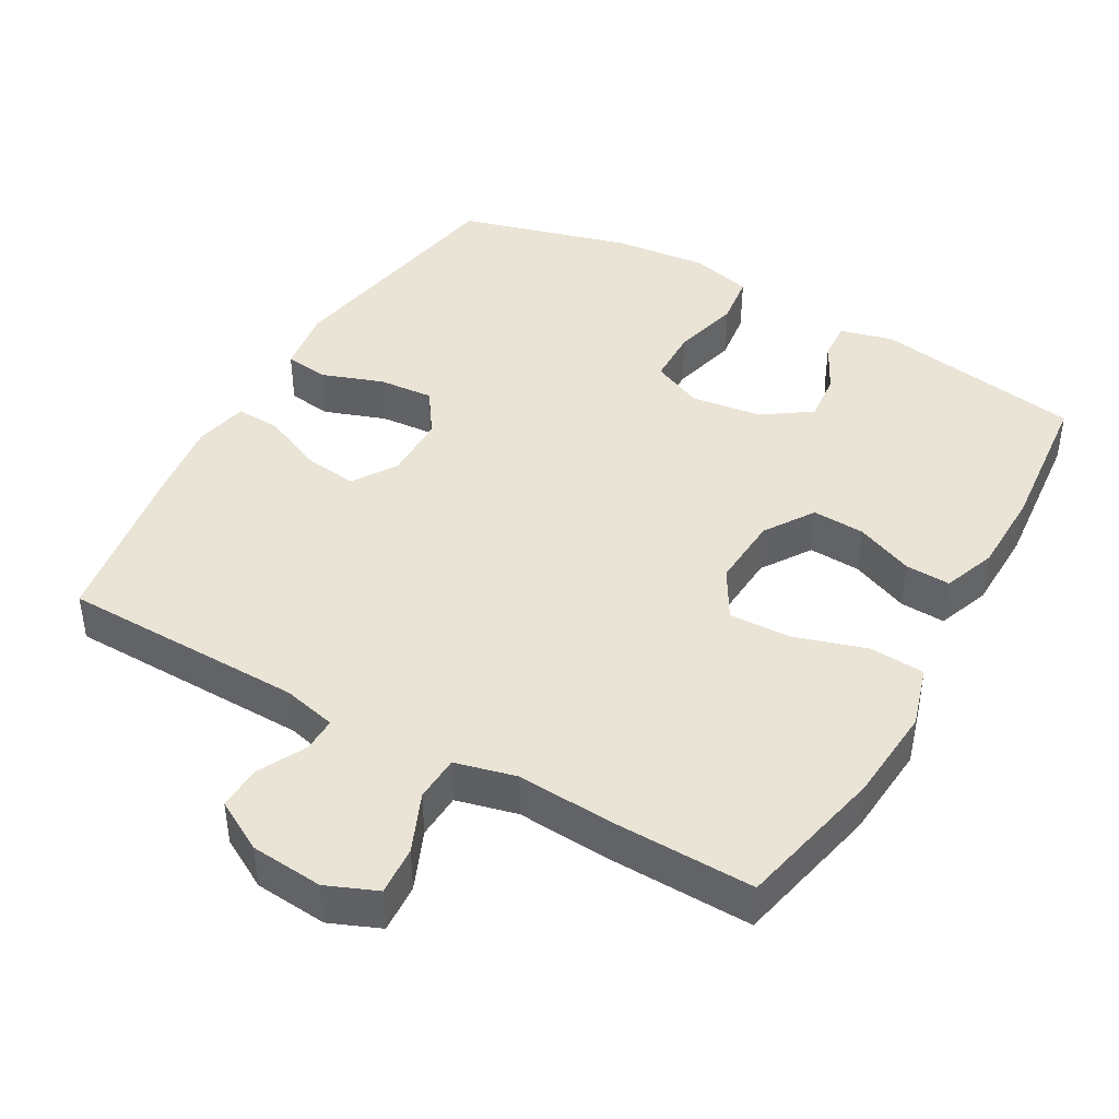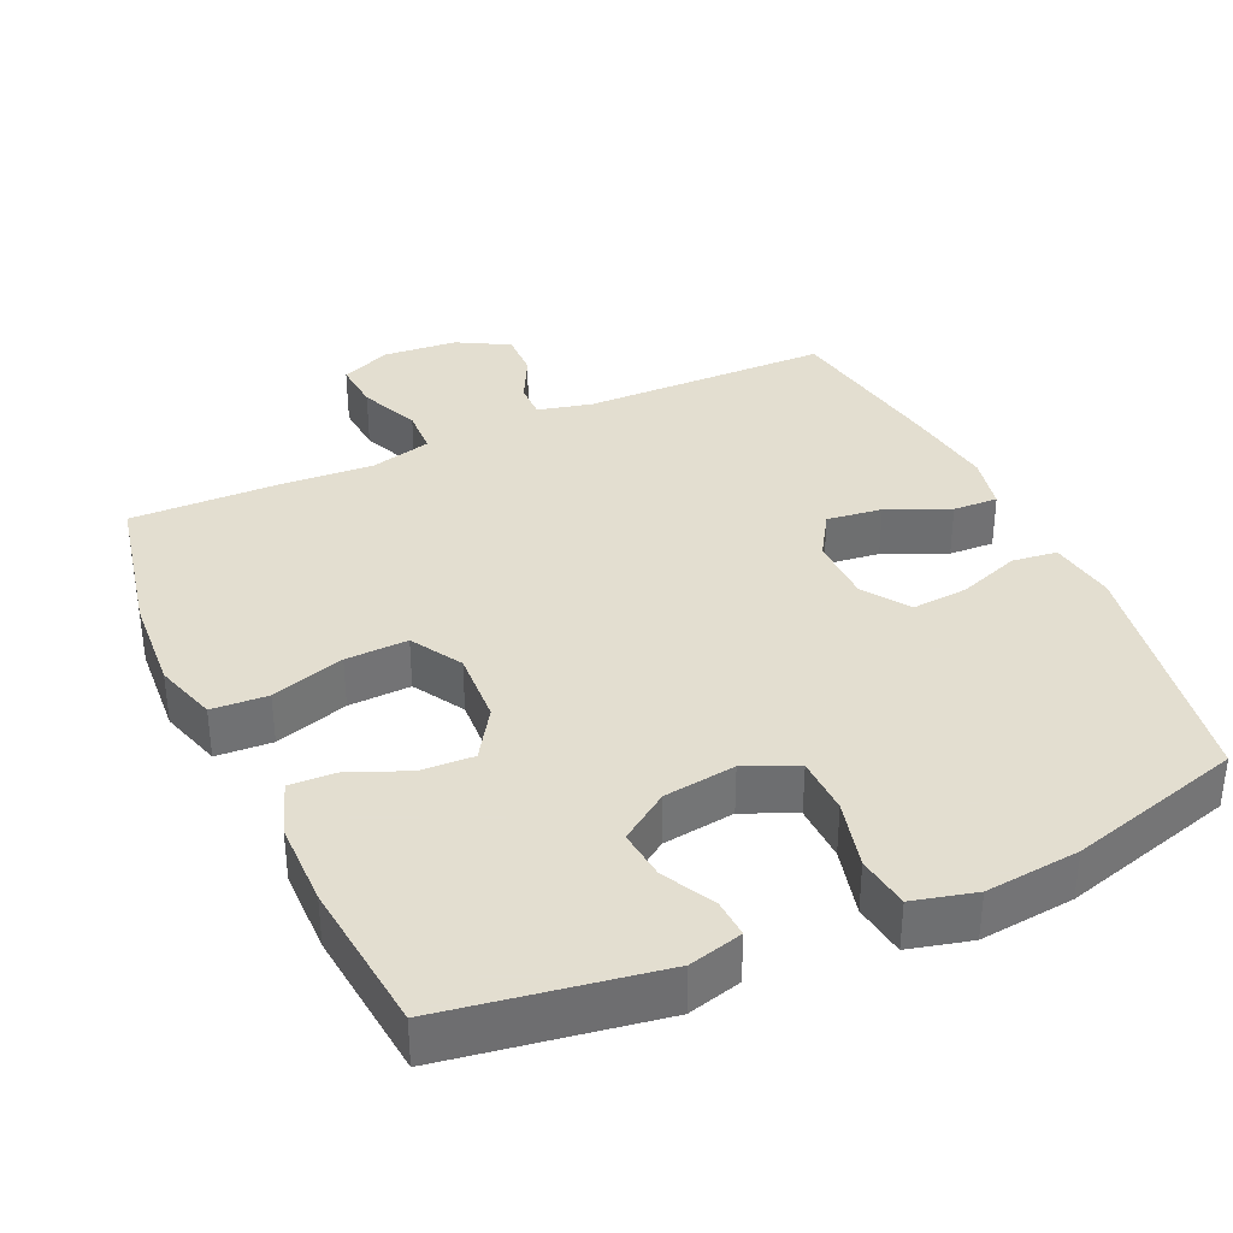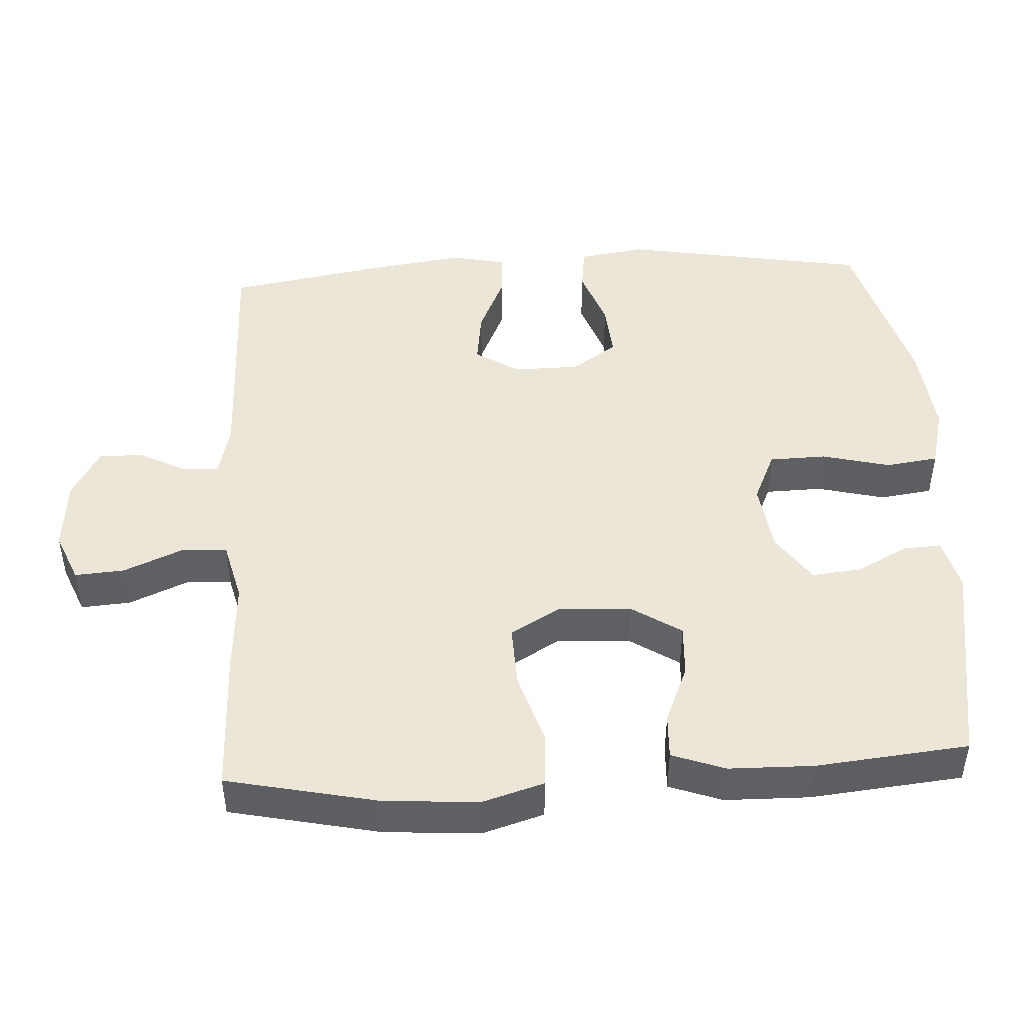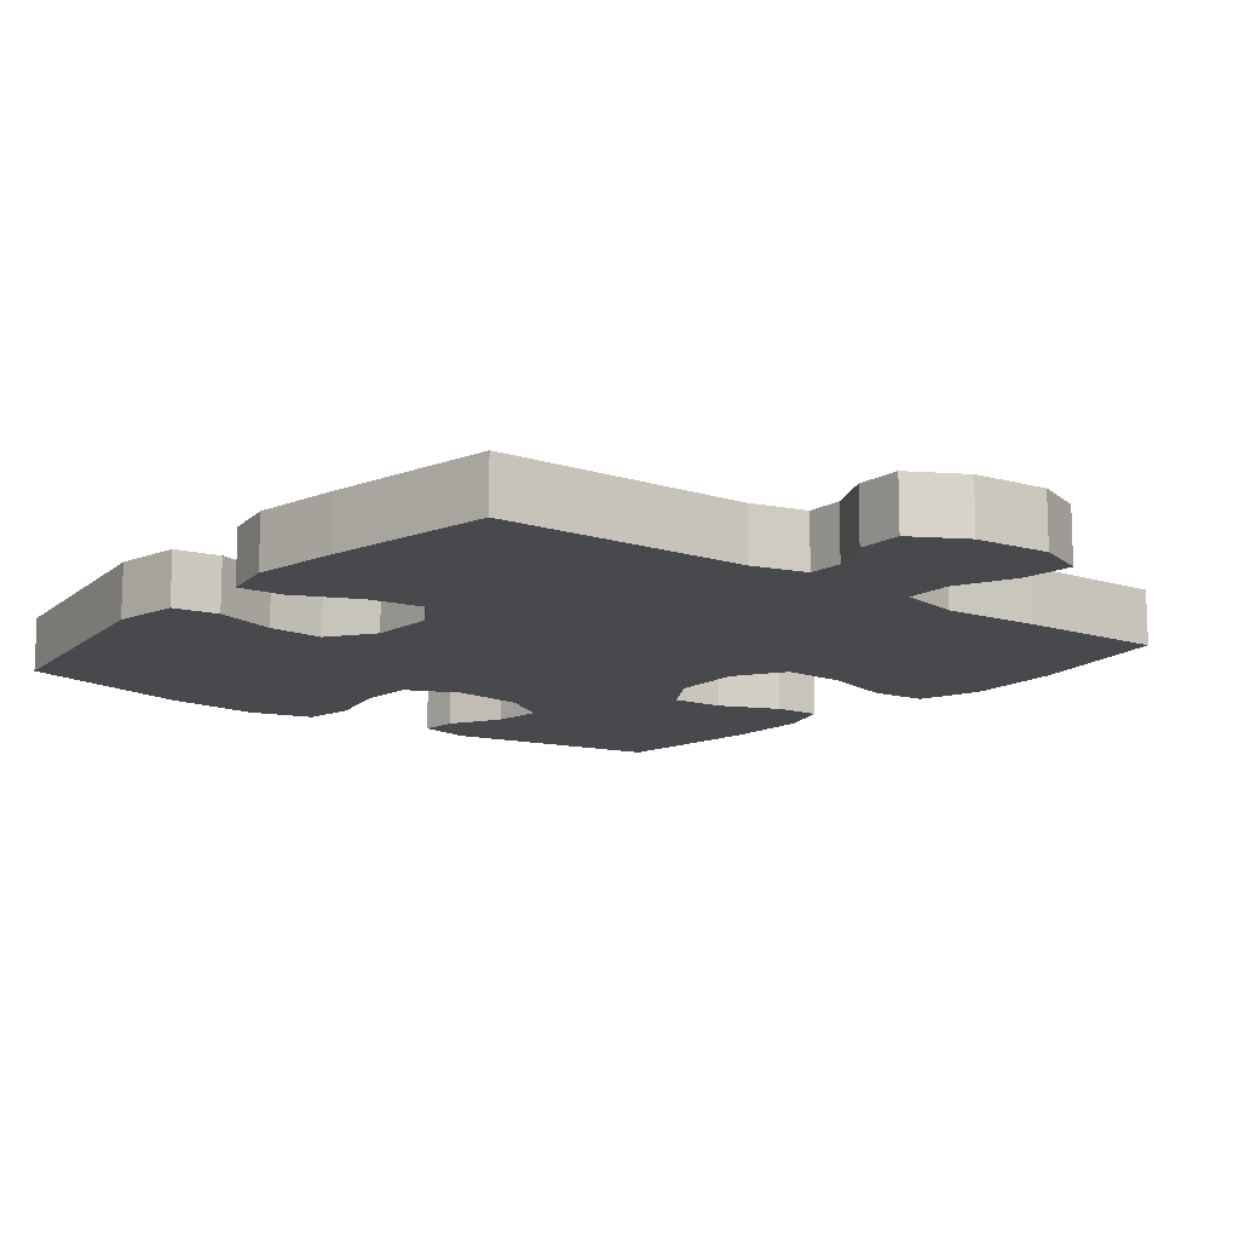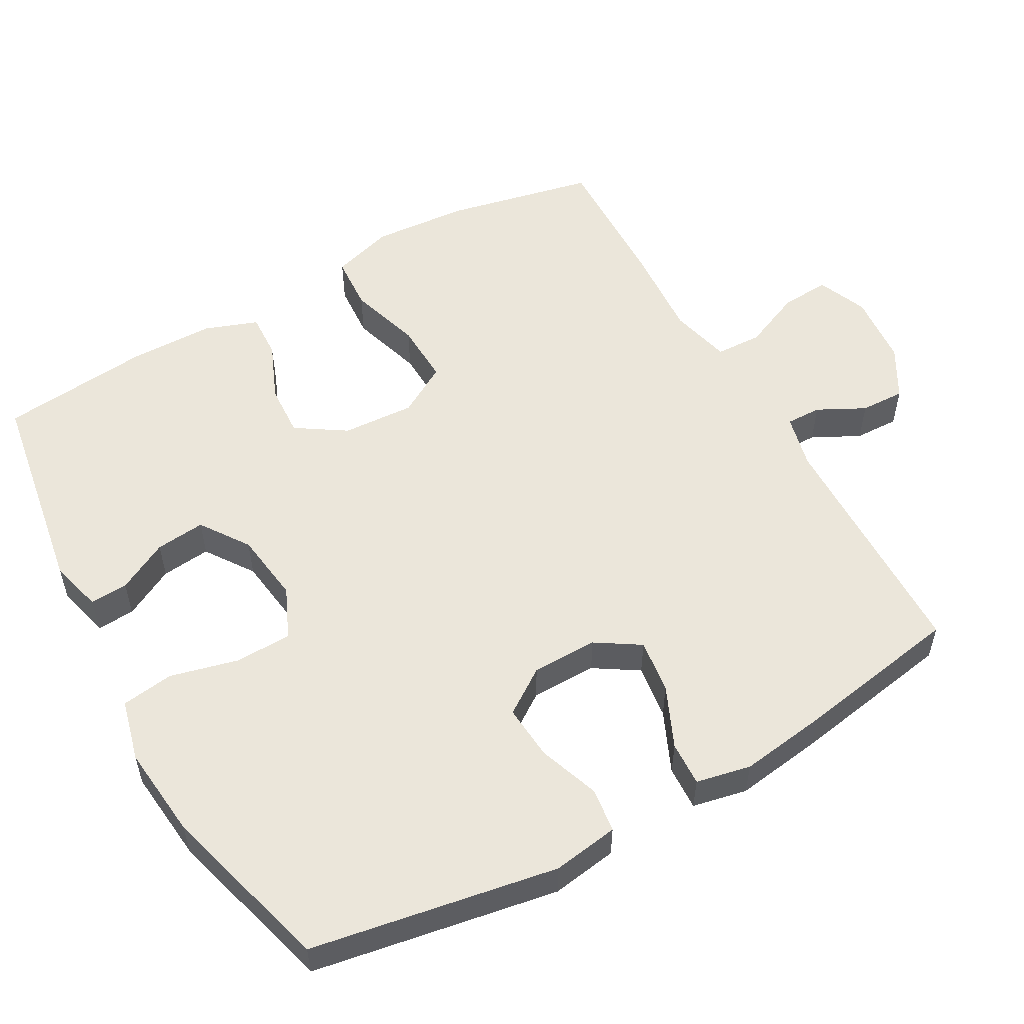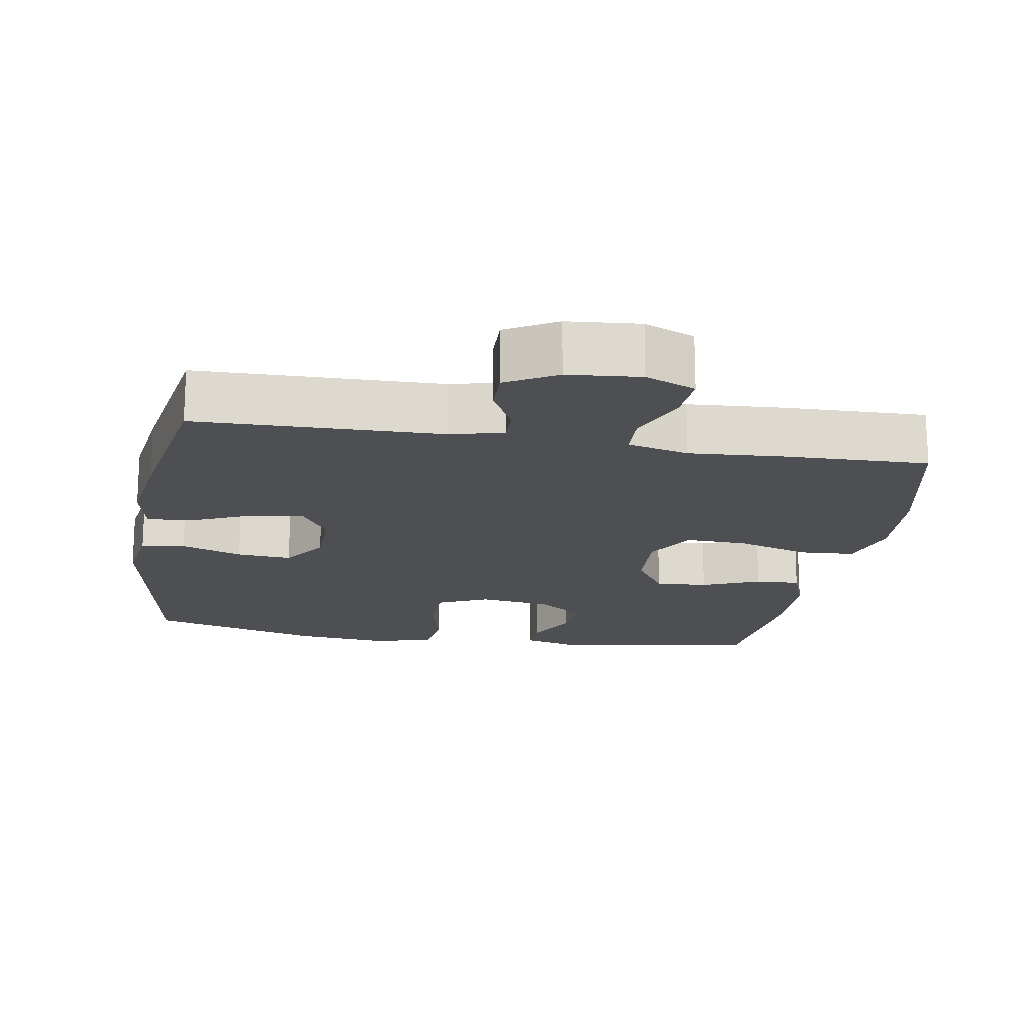
<metadata>
{"format":"obj","ext":"obj","renderer":"f3d","projection":"perspective","resolution":1024,"background":"white","views":[{"elev":42.7,"azim":-150.4,"up":"+Y"},{"elev":35.9,"azim":-24.7,"up":"+Y"},{"elev":46.3,"azim":-93.3,"up":"+Y"},{"elev":-12.5,"azim":141.5,"up":"+Y"},{"elev":54.7,"azim":60.6,"up":"+Y"},{"elev":-17.8,"azim":170.4,"up":"+Y"}]}
</metadata>
<code>
v 0.5 0.07 -0.5
v 0.16 0.07 -0.507
v 0.085 0.07 -0.525
v 0.086 0.07 -0.574
v 0.12 0.07 -0.64
v 0.122 0.07 -0.702
v 0.051 0.07 -0.742
v -0.05 0.07 -0.751
v -0.12 0.07 -0.722
v -0.115 0.07 -0.653
v -0.08 0.07 -0.571
v -0.083 0.07 -0.507
v -0.168 0.07 -0.486
v -0.3 0.07 -0.495
v -0.5 0.07 -0.5
v -0.545 0.07 -0.292
v -0.555 0.07 -0.159
v -0.529 0.07 -0.073
v -0.452 0.07 -0.068
v -0.351 0.07 -0.099
v -0.265 0.07 -0.102
v -0.224 0.07 -0.032
v -0.23 0.07 0.069
v -0.275 0.07 0.138
v -0.348 0.07 0.134
v -0.429 0.07 0.1
v -0.492 0.07 0.097
v -0.519 0.07 0.171
v -0.521 0.07 0.289
v -0.5 0.07 0.5
v -0.208 0.07 0.549
v -0.134 0.07 0.53
v -0.137 0.07 0.477
v -0.174 0.07 0.406
v -0.181 0.07 0.337
v -0.114 0.07 0.291
v -0.015 0.07 0.278
v 0.056 0.07 0.31
v 0.058 0.07 0.389
v 0.034 0.07 0.484
v 0.044 0.07 0.557
v 0.13 0.07 0.579
v 0.26 0.07 0.566
v 0.5 0.07 0.5
v 0.56 0.07 0.157
v 0.546 0.07 0.065
v 0.484 0.07 0.057
v 0.399 0.07 0.087
v 0.322 0.07 0.093
v 0.279 0.07 0.03
v 0.278 0.07 -0.062
v 0.317 0.07 -0.123
v 0.393 0.07 -0.113
v 0.478 0.07 -0.075
v 0.54 0.07 -0.072
v 0.556 0.07 -0.148
v 0.539 0.07 -0.27
v 0.5 0 -0.5
v 0.16 0 -0.507
v 0.085 0 -0.525
v 0.086 0 -0.574
v 0.12 0 -0.64
v 0.122 0 -0.702
v 0.051 0 -0.742
v -0.05 0 -0.751
v -0.12 0 -0.722
v -0.115 0 -0.653
v -0.08 0 -0.571
v -0.083 0 -0.507
v -0.168 0 -0.486
v -0.3 0 -0.495
v -0.5 0 -0.5
v -0.545 0 -0.292
v -0.555 0 -0.159
v -0.529 0 -0.073
v -0.452 0 -0.068
v -0.351 0 -0.099
v -0.265 0 -0.102
v -0.224 0 -0.032
v -0.23 0 0.069
v -0.275 0 0.138
v -0.348 0 0.134
v -0.429 0 0.1
v -0.492 0 0.097
v -0.519 0 0.171
v -0.521 0 0.289
v -0.5 0 0.5
v -0.208 0 0.549
v -0.134 0 0.53
v -0.137 0 0.477
v -0.174 0 0.406
v -0.181 0 0.337
v -0.114 0 0.291
v -0.015 0 0.278
v 0.056 0 0.31
v 0.058 0 0.389
v 0.034 0 0.484
v 0.044 0 0.557
v 0.13 0 0.579
v 0.26 0 0.566
v 0.5 0 0.5
v 0.56 0 0.157
v 0.546 0 0.065
v 0.484 0 0.057
v 0.399 0 0.087
v 0.322 0 0.093
v 0.279 0 0.03
v 0.278 0 -0.062
v 0.317 0 -0.123
v 0.393 0 -0.113
v 0.478 0 -0.075
v 0.54 0 -0.072
v 0.556 0 -0.148
v 0.539 0 -0.27
f 57 1 2
f 56 57 2
f 55 56 2
f 54 55 2
f 53 54 2
f 52 53 2 3
f 51 52 3
f 50 51 3
f 46 47 48
f 45 46 48
f 44 45 48
f 43 44 48
f 42 43 48
f 41 42 48
f 40 41 48
f 39 40 48
f 38 39 48 49
f 37 38 49 50
f 32 33 34
f 31 32 34
f 30 31 34
f 29 30 34
f 28 29 34
f 27 28 34
f 26 27 34
f 25 26 34
f 24 25 34 35
f 23 24 35 36
f 18 19 20
f 17 18 20
f 16 17 20
f 15 16 20
f 14 15 20
f 13 14 20
f 12 13 20 21
f 9 10 11
f 8 9 11
f 7 8 11
f 6 7 11
f 5 6 11
f 4 5 11
f 3 4 11 12
f 50 3 12
f 37 50 12
f 36 37 12
f 23 36 12
f 22 23 12
f 12 21 22
f 59 58 114
f 59 114 113
f 59 113 112
f 59 112 111
f 59 111 110
f 60 59 110 109
f 60 109 108
f 60 108 107
f 105 104 103
f 105 103 102
f 105 102 101
f 105 101 100
f 105 100 99
f 105 99 98
f 105 98 97
f 105 97 96
f 106 105 96 95
f 107 106 95 94
f 91 90 89
f 91 89 88
f 91 88 87
f 91 87 86
f 91 86 85
f 91 85 84
f 91 84 83
f 91 83 82
f 92 91 82 81
f 93 92 81 80
f 77 76 75
f 77 75 74
f 77 74 73
f 77 73 72
f 77 72 71
f 77 71 70
f 78 77 70 69
f 68 67 66
f 68 66 65
f 68 65 64
f 68 64 63
f 68 63 62
f 68 62 61
f 69 68 61 60
f 69 60 107
f 69 107 94
f 69 94 93
f 69 93 80
f 69 80 79
f 79 78 69
f 1 58 59 2
f 2 59 60 3
f 3 60 61 4
f 4 61 62 5
f 5 62 63 6
f 6 63 64 7
f 7 64 65 8
f 8 65 66 9
f 9 66 67 10
f 10 67 68 11
f 11 68 69 12
f 12 69 70 13
f 13 70 71 14
f 14 71 72 15
f 15 72 73 16
f 16 73 74 17
f 17 74 75 18
f 18 75 76 19
f 19 76 77 20
f 20 77 78 21
f 21 78 79 22
f 22 79 80 23
f 23 80 81 24
f 24 81 82 25
f 25 82 83 26
f 26 83 84 27
f 27 84 85 28
f 28 85 86 29
f 29 86 87 30
f 30 87 88 31
f 31 88 89 32
f 32 89 90 33
f 33 90 91 34
f 34 91 92 35
f 35 92 93 36
f 36 93 94 37
f 37 94 95 38
f 38 95 96 39
f 39 96 97 40
f 40 97 98 41
f 41 98 99 42
f 42 99 100 43
f 43 100 101 44
f 44 101 102 45
f 45 102 103 46
f 46 103 104 47
f 47 104 105 48
f 48 105 106 49
f 49 106 107 50
f 50 107 108 51
f 51 108 109 52
f 52 109 110 53
f 53 110 111 54
f 54 111 112 55
f 55 112 113 56
f 56 113 114 57
f 57 114 58 1

</code>
